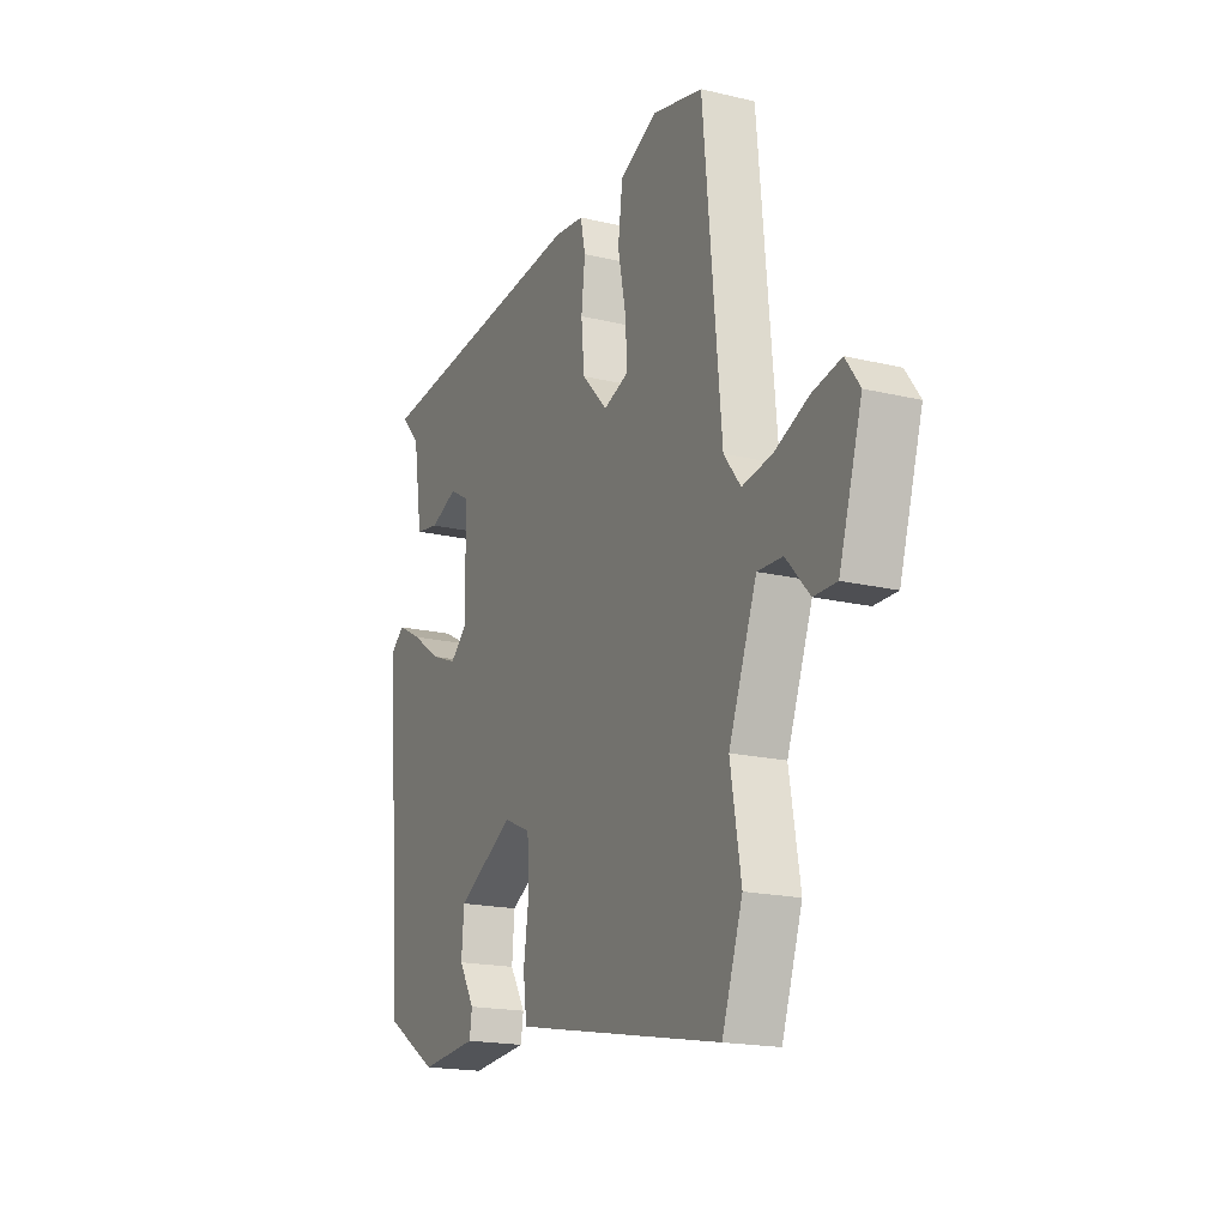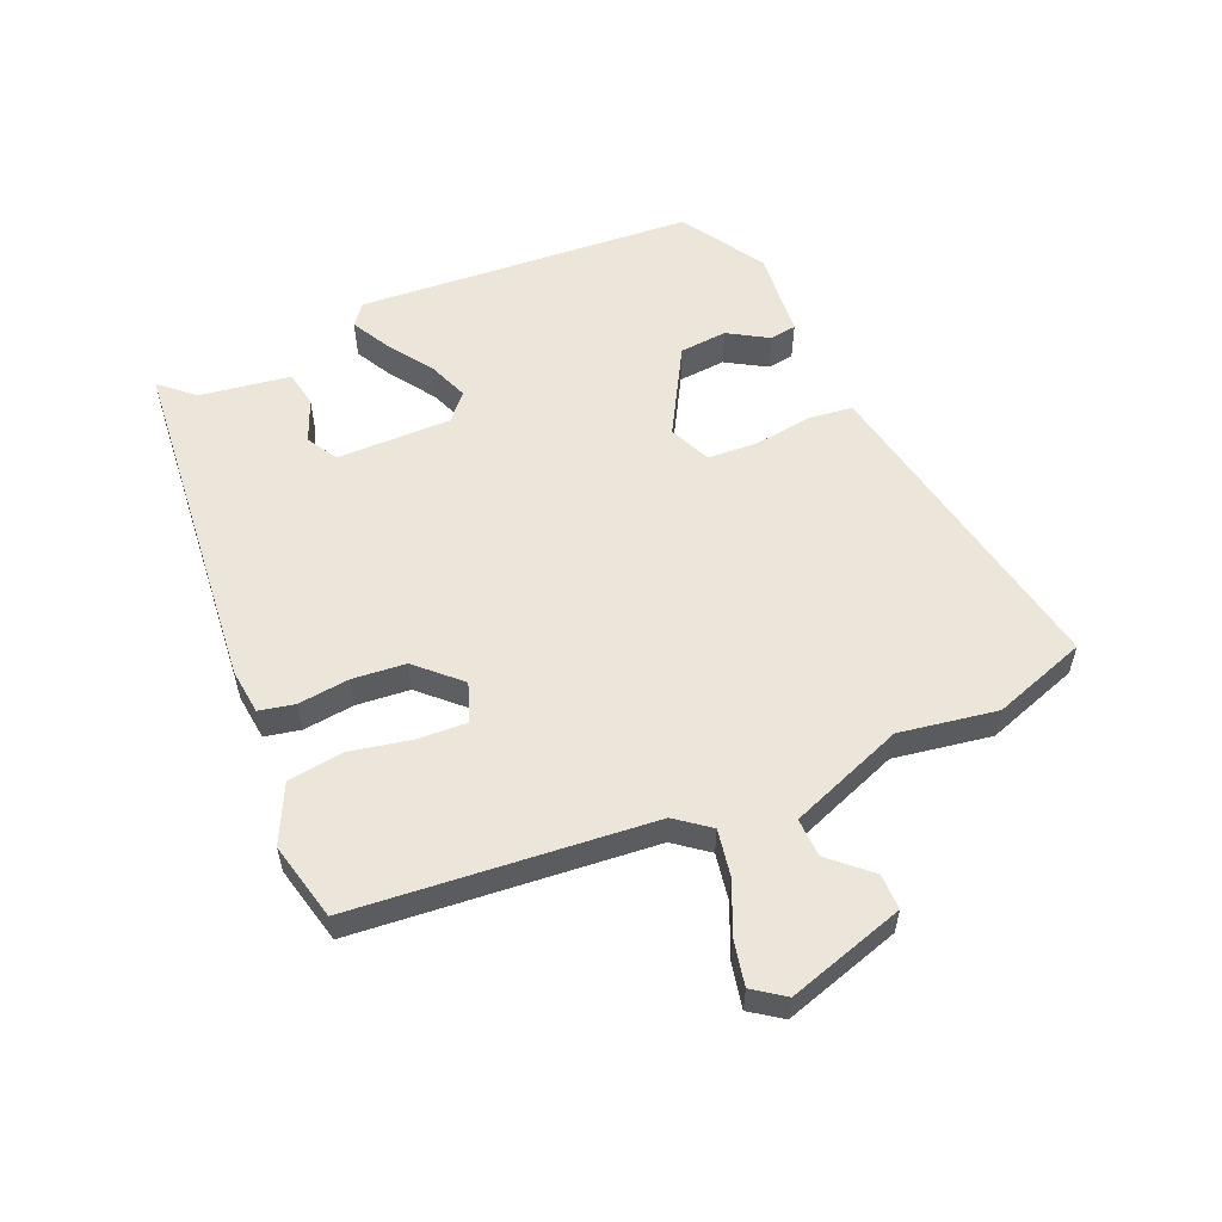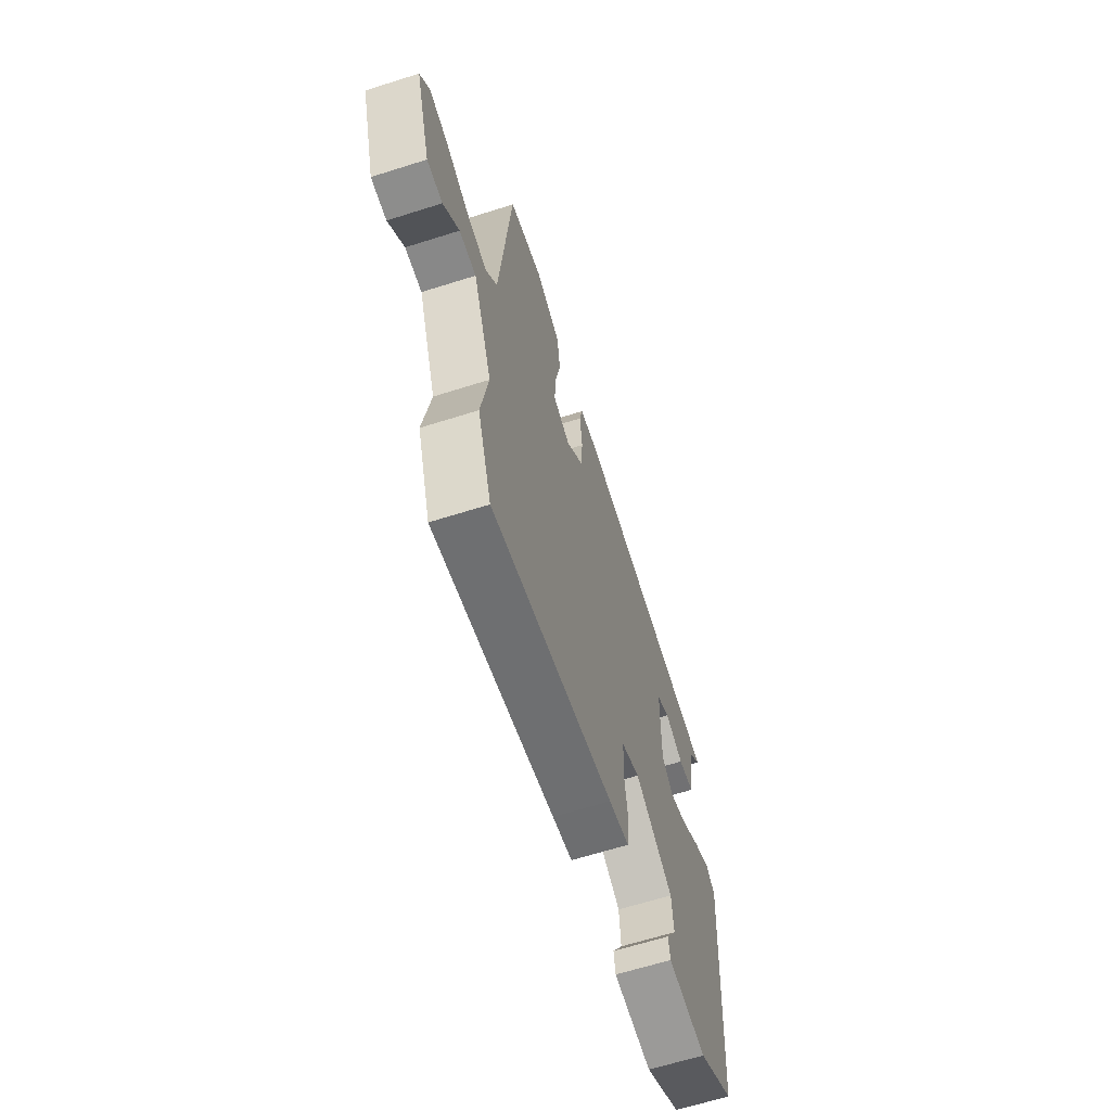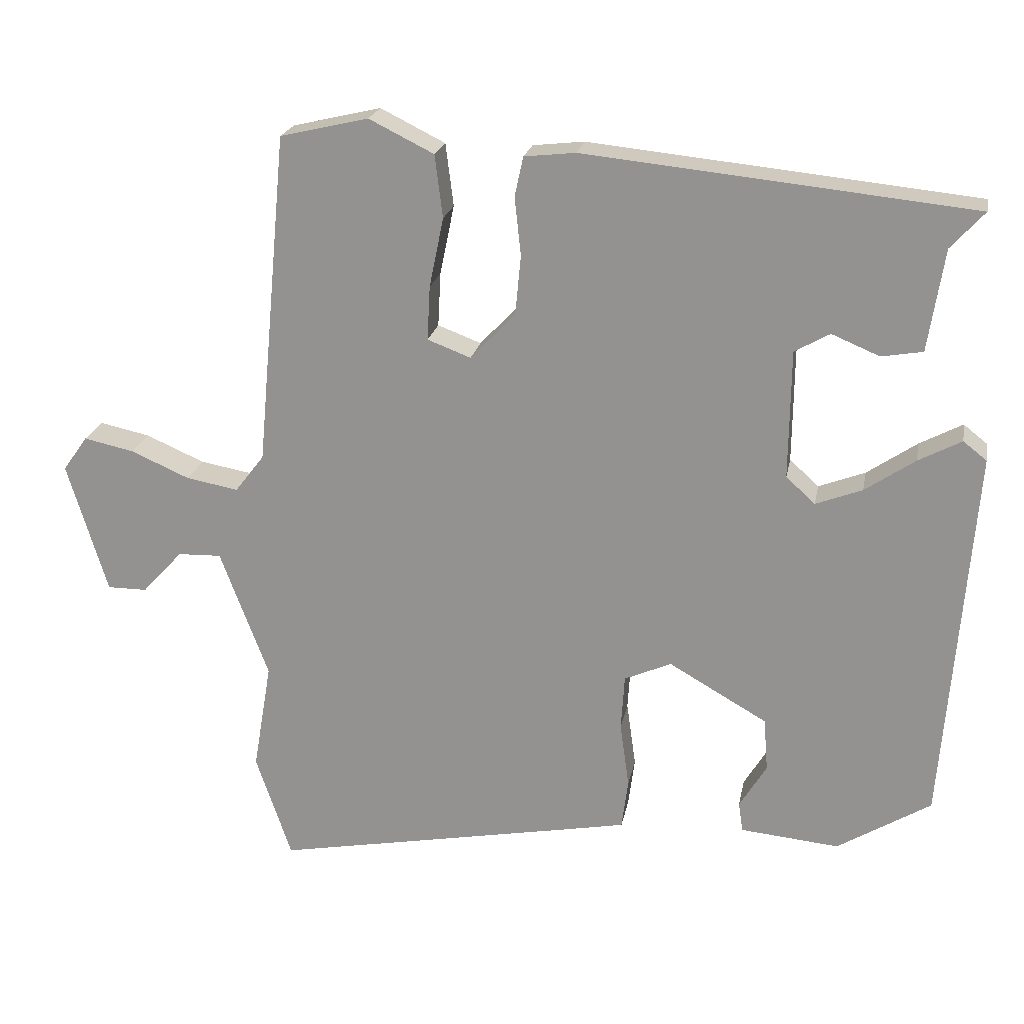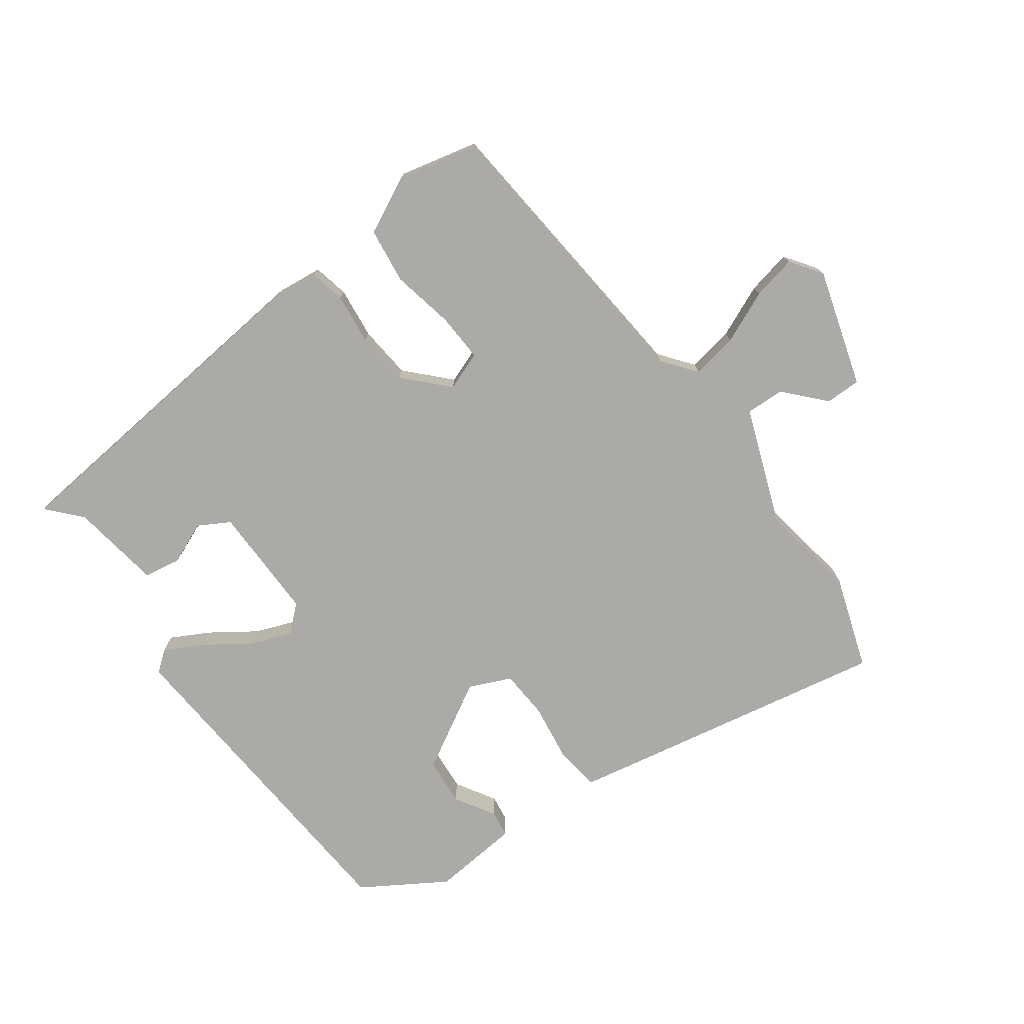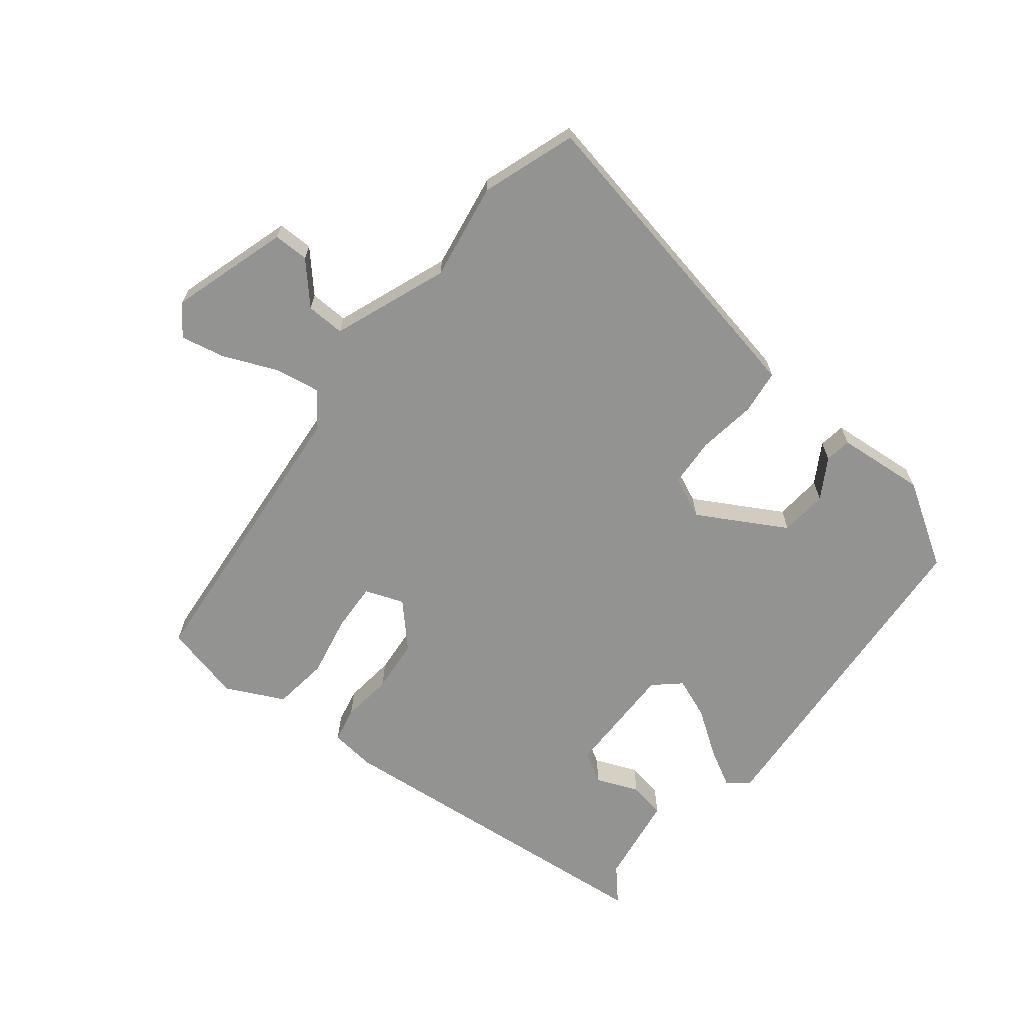
<metadata>
{"format":"obj","ext":"obj","renderer":"f3d","projection":"perspective","resolution":1024,"background":"white","views":[{"elev":-18.2,"azim":65.0,"up":"+Z"},{"elev":56.3,"azim":66.5,"up":"+Y"},{"elev":-64.4,"azim":107.7,"up":"+Z"},{"elev":21.4,"azim":-169.3,"up":"+Z"},{"elev":-75.9,"azim":36.0,"up":"+Y"},{"elev":-66.7,"azim":141.3,"up":"+Y"}]}
</metadata>
<code>
v -0.515 0.07 0.436
v 0.028 0.07 0.491
v 0.1 0.07 0.483
v 0.112 0.07 0.427
v 0.103 0.07 0.346
v 0.111 0.07 0.262
v 0.174 0.07 0.196
v 0.235 0.07 0.219
v 0.231 0.07 0.295
v 0.211 0.07 0.393
v 0.222 0.07 0.481
v 0.313 0.07 0.526
v 0.437 0.07 0.497
v 0.481 0.07 0.028
v 0.522 0.07 -0.025
v 0.595 0.07 -0.012
v 0.678 0.07 0.024
v 0.748 0.07 0.039
v 0.783 0.07 -0.01
v 0.727 0.07 -0.195
v 0.671 0.07 -0.195
v 0.614 0.07 -0.133
v 0.553 0.07 -0.131
v 0.485 0.07 -0.312
v 0.511 0.07 -0.466
v 0.461 0.07 -0.614
v 0.022 0.07 -0.531
v -0.05 0.07 -0.517
v -0.059 0.07 -0.447
v -0.046 0.07 -0.355
v -0.051 0.07 -0.277
v -0.117 0.07 -0.248
v -0.255 0.07 -0.327
v -0.261 0.07 -0.402
v -0.223 0.07 -0.465
v -0.229 0.07 -0.507
v -0.368 0.07 -0.52
v -0.499 0.07 -0.439
v -0.539 0.07 0.092
v -0.506 0.07 0.118
v -0.446 0.07 0.086
v -0.376 0.07 0.038
v -0.311 0.07 0.013
v -0.27 0.07 0.05
v -0.272 0.07 0.231
v -0.321 0.07 0.259
v -0.388 0.07 0.231
v -0.446 0.07 0.241
v -0.468 0.07 0.384
v -0.515 0 0.436
v 0.028 0 0.491
v 0.1 0 0.483
v 0.112 0 0.427
v 0.103 0 0.346
v 0.111 0 0.262
v 0.174 0 0.196
v 0.235 0 0.219
v 0.231 0 0.295
v 0.211 0 0.393
v 0.222 0 0.481
v 0.313 0 0.526
v 0.437 0 0.497
v 0.481 0 0.028
v 0.522 0 -0.025
v 0.595 0 -0.012
v 0.678 0 0.024
v 0.748 0 0.039
v 0.783 0 -0.01
v 0.727 0 -0.195
v 0.671 0 -0.195
v 0.614 0 -0.133
v 0.553 0 -0.131
v 0.485 0 -0.312
v 0.511 0 -0.466
v 0.461 0 -0.614
v 0.022 0 -0.531
v -0.05 0 -0.517
v -0.059 0 -0.447
v -0.046 0 -0.355
v -0.051 0 -0.277
v -0.117 0 -0.248
v -0.255 0 -0.327
v -0.261 0 -0.402
v -0.223 0 -0.465
v -0.229 0 -0.507
v -0.368 0 -0.52
v -0.499 0 -0.439
v -0.539 0 0.092
v -0.506 0 0.118
v -0.446 0 0.086
v -0.376 0 0.038
v -0.311 0 0.013
v -0.27 0 0.05
v -0.272 0 0.231
v -0.321 0 0.259
v -0.388 0 0.231
v -0.446 0 0.241
v -0.468 0 0.384
f 46 47 48 49
f 45 46 49 1
f 39 40 41 42
f 39 42 43
f 38 39 43
f 37 38 43 44
f 34 35 36 37
f 33 34 37 44
f 27 28 29 30
f 27 30 31
f 24 25 26 27
f 23 24 27 31
f 19 20 21 22
f 19 22 23
f 16 17 18 19
f 15 16 19 23
f 14 15 23 31
f 9 10 11 12
f 8 9 12 13
f 2 3 4 5
f 45 1 2 5
f 45 5 6
f 32 33 44 45
f 32 45 6 7
f 31 32 7 8
f 8 13 14 31
f 98 97 96 95
f 50 98 95 94
f 91 90 89 88
f 92 91 88
f 92 88 87
f 93 92 87 86
f 86 85 84 83
f 93 86 83 82
f 79 78 77 76
f 80 79 76
f 76 75 74 73
f 80 76 73 72
f 71 70 69 68
f 72 71 68
f 68 67 66 65
f 72 68 65 64
f 80 72 64 63
f 61 60 59 58
f 62 61 58 57
f 54 53 52 51
f 54 51 50 94
f 55 54 94
f 94 93 82 81
f 56 55 94 81
f 57 56 81 80
f 80 63 62 57
f 1 50 51 2
f 2 51 52 3
f 3 52 53 4
f 4 53 54 5
f 5 54 55 6
f 6 55 56 7
f 7 56 57 8
f 8 57 58 9
f 9 58 59 10
f 10 59 60 11
f 11 60 61 12
f 12 61 62 13
f 13 62 63 14
f 14 63 64 15
f 15 64 65 16
f 16 65 66 17
f 17 66 67 18
f 18 67 68 19
f 19 68 69 20
f 20 69 70 21
f 21 70 71 22
f 22 71 72 23
f 23 72 73 24
f 24 73 74 25
f 25 74 75 26
f 26 75 76 27
f 27 76 77 28
f 28 77 78 29
f 29 78 79 30
f 30 79 80 31
f 31 80 81 32
f 32 81 82 33
f 33 82 83 34
f 34 83 84 35
f 35 84 85 36
f 36 85 86 37
f 37 86 87 38
f 38 87 88 39
f 39 88 89 40
f 40 89 90 41
f 41 90 91 42
f 42 91 92 43
f 43 92 93 44
f 44 93 94 45
f 45 94 95 46
f 46 95 96 47
f 47 96 97 48
f 48 97 98 49
f 49 98 50 1

</code>
